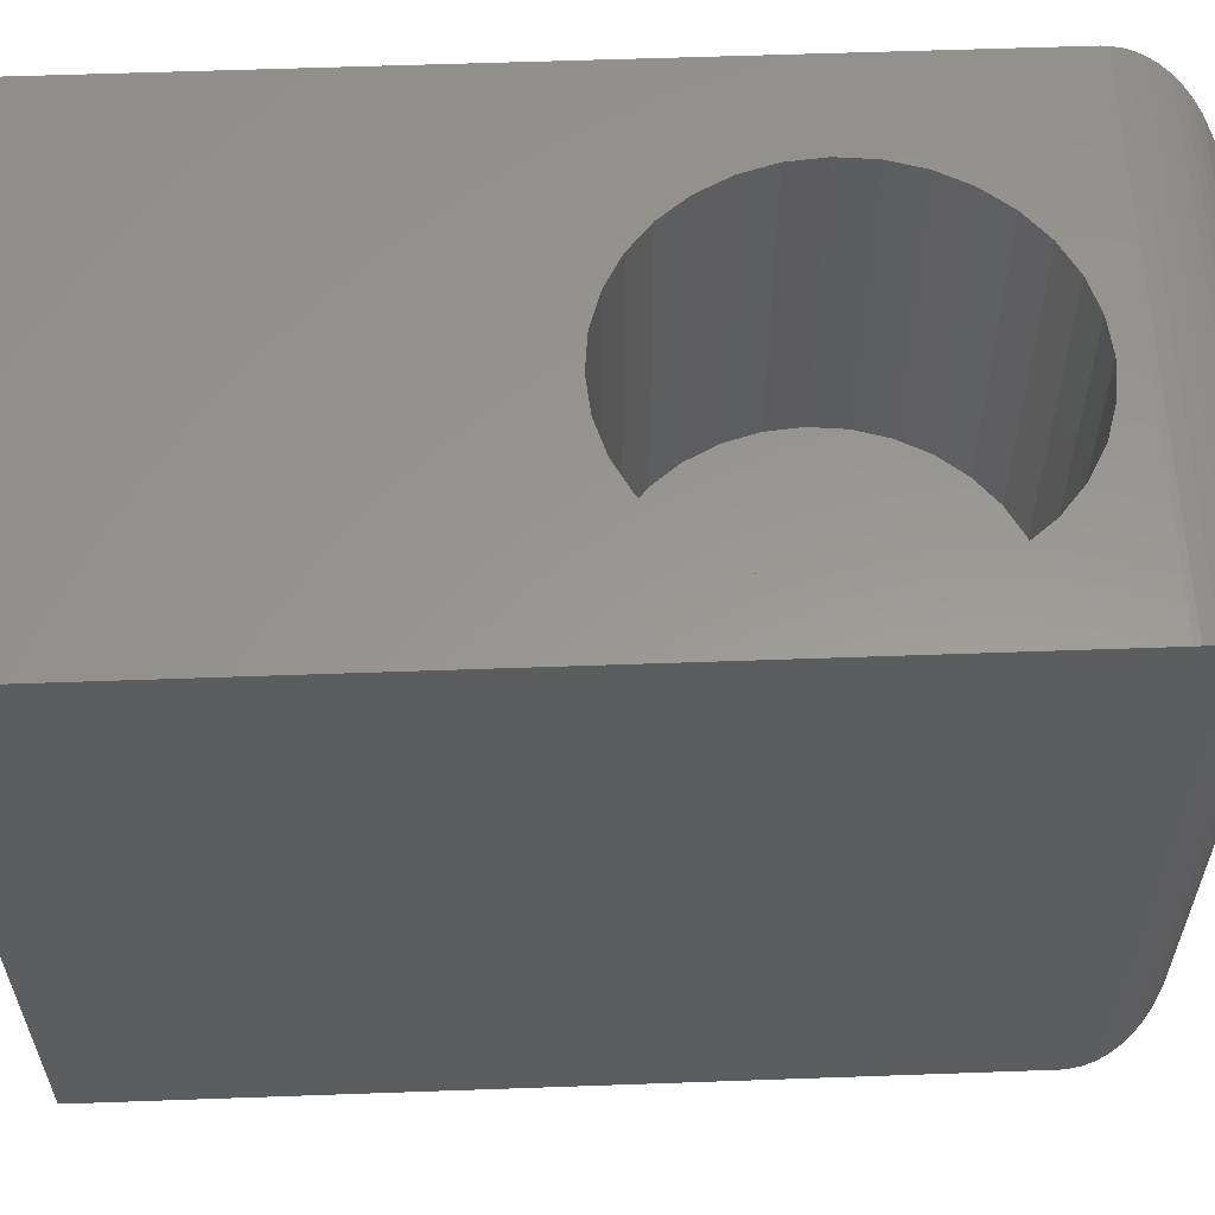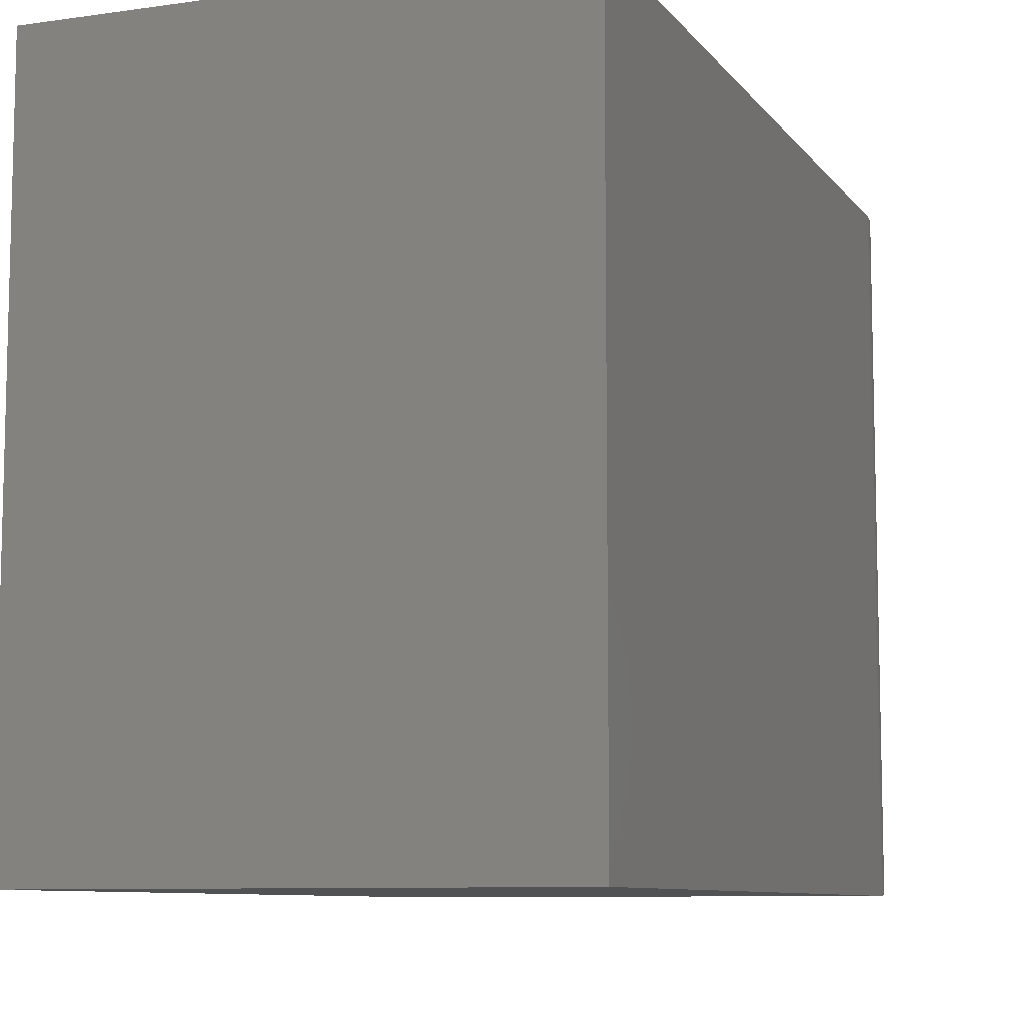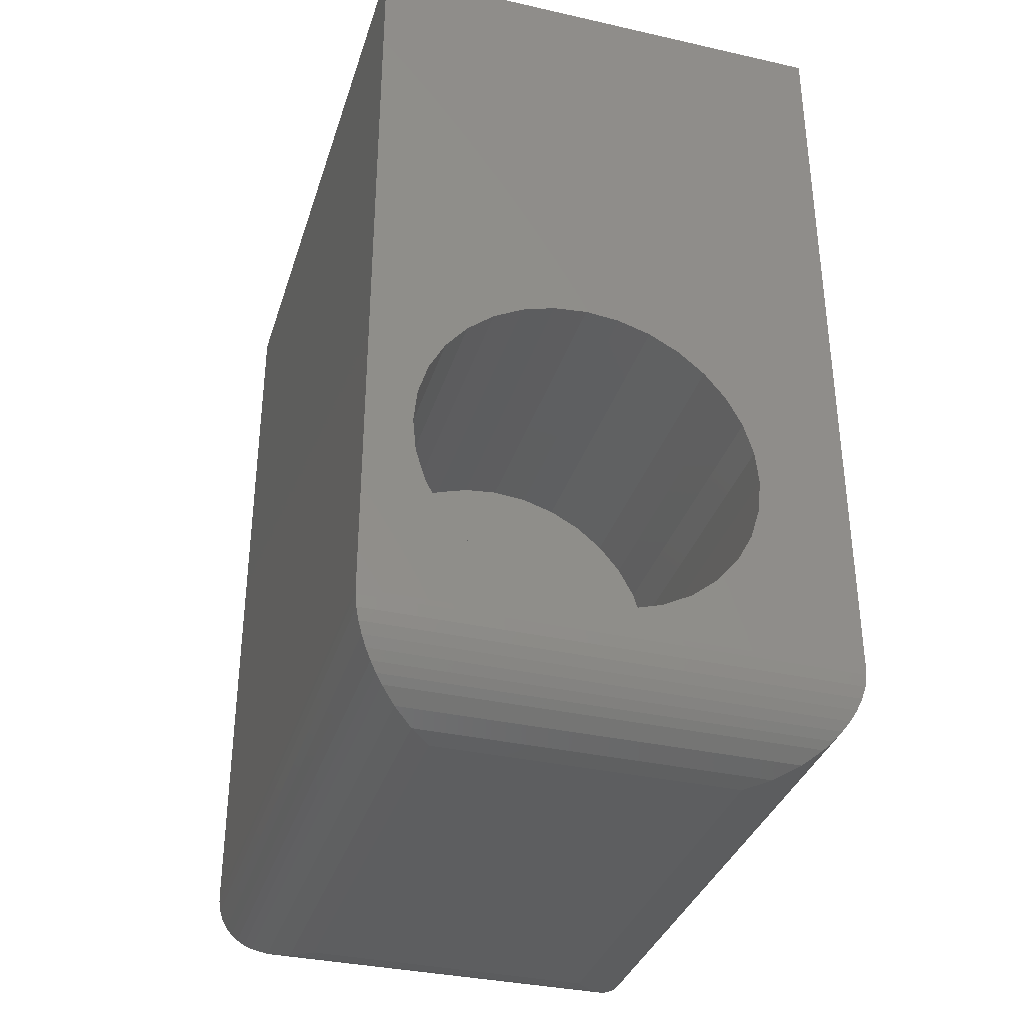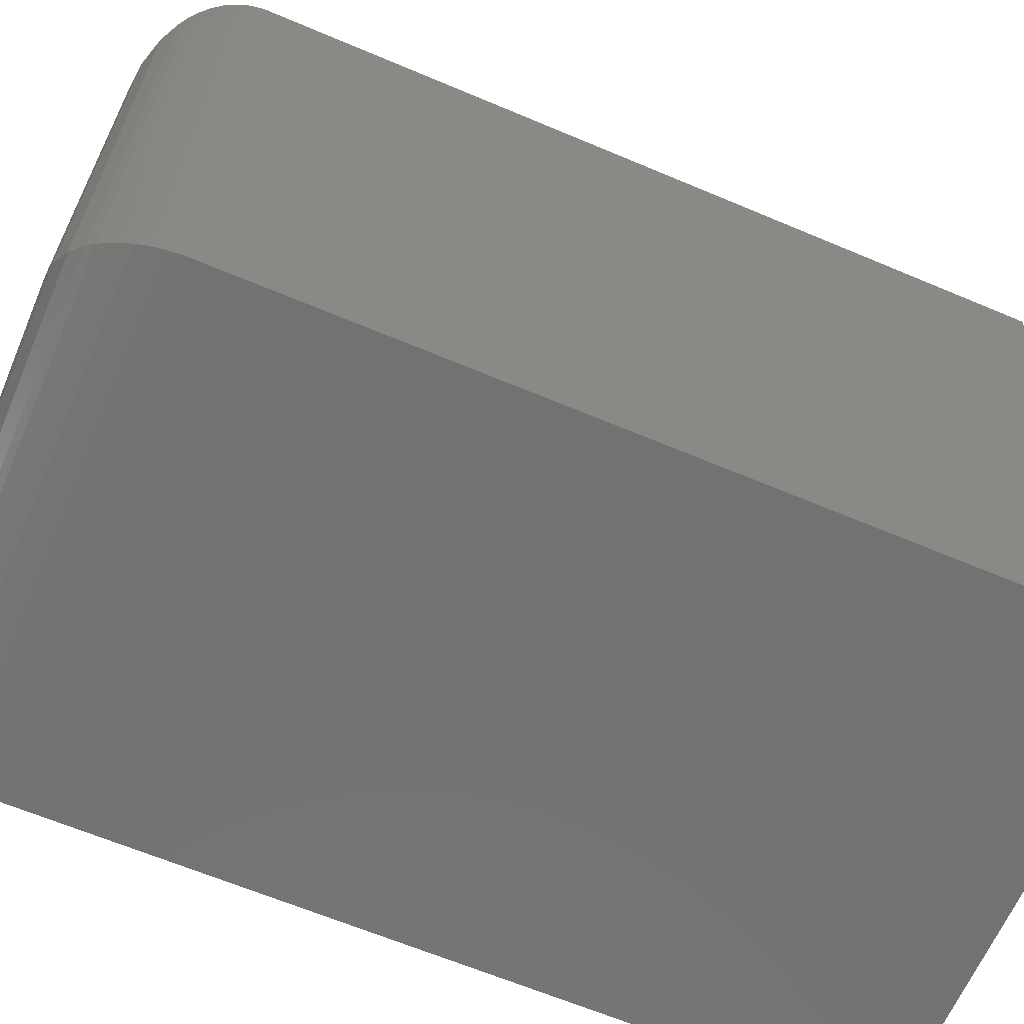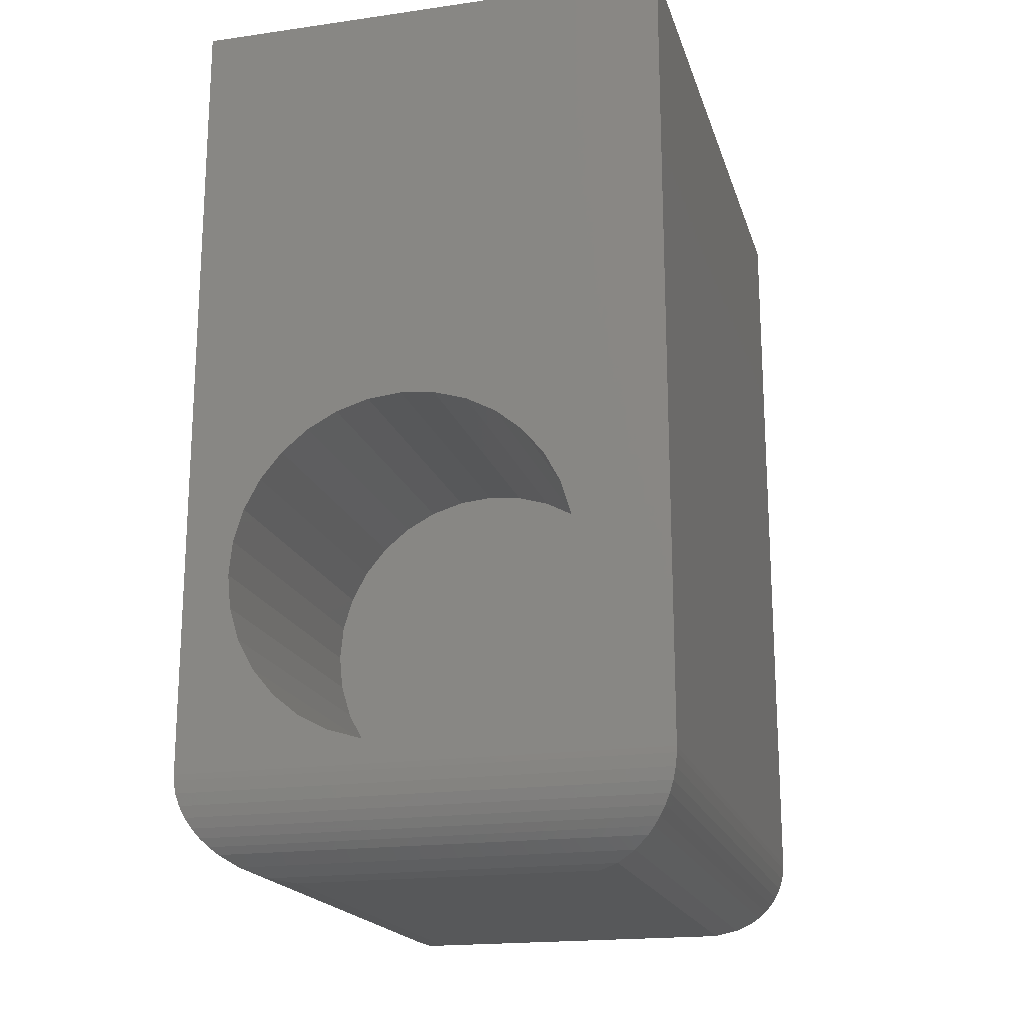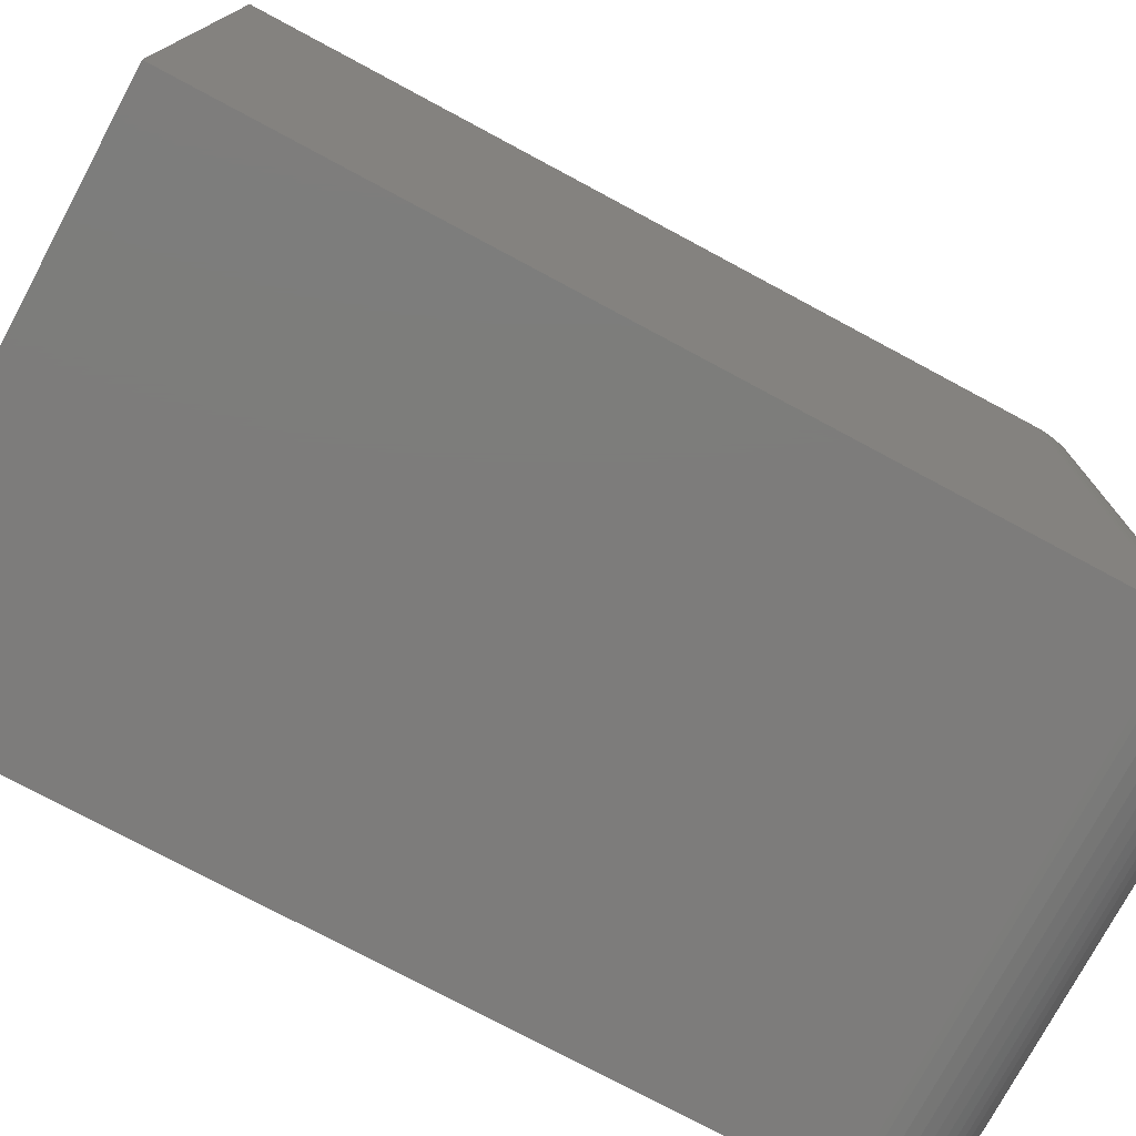
<metadata>
{"format":"stl","ext":"stl","renderer":"f3d","projection":"perspective","resolution":1024,"background":"white","views":[{"elev":58.9,"azim":-92.1,"up":"+Z"},{"elev":-8.7,"azim":-158.9,"up":"+Z"},{"elev":-34.9,"azim":-16.7,"up":"+Y"},{"elev":-64.3,"azim":66.9,"up":"+Z"},{"elev":-18.9,"azim":15.1,"up":"+Y"},{"elev":-76.1,"azim":-118.2,"up":"+Z"}]}
</metadata>
<code>
# stl→obj: 116 verts, 228 faces
v -0.2789 7.658e-17 0.2422
v -0.6875 3.123e-17 0.2422
v -0.5024 -0.3618 0.2422
v -0.4739 -0.3646 0.2422
v -0.4465 -0.3729 0.2422
v -0.4212 -0.3864 0.2422
v -0.3991 -0.4045 0.2422
v -0.3809 -0.4267 0.2422
v -0.3674 -0.4519 0.2422
v -0.3591 -0.4793 0.2422
v -0.2789 -0.6719 0.2422
v -0.3563 -0.5078 0.2422
v -0.3591 -0.5363 0.2422
v -0.3674 -0.5637 0.2422
v -0.3809 -0.589 0.2422
v -0.3991 -0.6111 0.2422
v -0.4212 -0.6293 0.2422
v -0.4465 -0.6427 0.2422
v -0.4739 -0.6511 0.2422
v -0.5024 -0.6539 0.2422
v -0.6875 -0.6719 0.2422
v -0.6456 -0.4793 0.2422
v -0.6373 -0.4519 0.2422
v -0.6238 -0.4267 0.2422
v -0.6057 -0.4045 0.2422
v -0.5835 -0.3864 0.2422
v -0.5583 -0.3729 0.2422
v -0.5309 -0.3646 0.2422
v -0.5309 -0.6511 0.2422
v -0.5583 -0.6427 0.2422
v -0.5835 -0.6293 0.2422
v -0.6057 -0.6111 0.2422
v -0.6238 -0.589 0.2422
v -0.6373 -0.5637 0.2422
v -0.6456 -0.5363 0.2422
v -0.6484 -0.5078 0.2422
v -0.5024 -0.6539 -0.03125
v -0.4739 -0.6511 -0.03125
v -0.4465 -0.6427 -0.03125
v -0.4212 -0.6293 -0.03125
v -0.3991 -0.6111 -0.03125
v -0.3809 -0.589 -0.03125
v -0.3674 -0.5637 -0.03125
v -0.3591 -0.5363 -0.03125
v -0.3563 -0.5078 -0.03125
v -0.5309 -0.6511 -0.03125
v -0.5583 -0.6427 -0.03125
v -0.5835 -0.6293 -0.03125
v -0.6057 -0.6111 -0.03125
v -0.6238 -0.589 -0.03125
v -0.6373 -0.5637 -0.03125
v -0.6456 -0.5363 -0.03125
v -0.6484 -0.5078 -0.03125
v -0.5024 -0.3618 -0.03125
v -0.5309 -0.3646 -0.03125
v -0.5583 -0.3729 -0.03125
v -0.5835 -0.3864 -0.03125
v -0.6057 -0.4045 -0.03125
v -0.6238 -0.4267 -0.03125
v -0.6373 -0.4519 -0.03125
v -0.6456 -0.4793 -0.03125
v -0.4739 -0.3646 -0.03125
v -0.4465 -0.3729 -0.03125
v -0.4212 -0.3864 -0.03125
v -0.3991 -0.4045 -0.03125
v -0.3809 -0.4267 -0.03125
v -0.3674 -0.4519 -0.03125
v -0.3591 -0.4793 -0.03125
v -0.6094 -0.75 -0.2422
v -0.3571 -0.75 -0.2422
v -0.6094 -0.75 0.1641
v -0.3571 -0.75 0.1641
v -0.6875 0 -0.3203
v -0.6875 -0.6719 -0.3203
v -0.2789 4.536e-17 -0.3203
v -0.2789 -0.6719 -0.3203
v -0.3387 -0.7478 -0.2605
v -0.3387 -0.7478 0.1824
v -0.283 -0.6967 -0.3163
v -0.2866 -0.7056 0.2345
v -0.2866 -0.7056 -0.3126
v -0.2911 -0.7137 0.2301
v -0.2911 -0.7137 -0.3082
v -0.2962 -0.7209 0.2249
v -0.2962 -0.7209 -0.3031
v -0.3019 -0.7272 0.2192
v -0.3019 -0.7272 -0.2974
v -0.308 -0.7327 0.2131
v -0.3211 -0.7412 -0.2781
v -0.3211 -0.7412 0.2
v -0.2791 -0.6767 -0.3202
v -0.2791 -0.6767 0.242
v -0.2804 -0.6869 -0.3189
v -0.2804 -0.6869 0.2407
v -0.283 -0.6967 0.2381
v -0.308 -0.7327 -0.2912
v -0.6277 -0.7478 -0.2605
v -0.6835 -0.6967 -0.3163
v -0.6798 -0.7056 -0.3126
v -0.6754 -0.7137 -0.3082
v -0.6702 -0.7209 -0.3031
v -0.6645 -0.7272 -0.2974
v -0.6453 -0.7412 -0.2781
v -0.6873 -0.6767 -0.3202
v -0.686 -0.6869 -0.3188
v -0.6584 -0.7327 -0.2912
v -0.6277 -0.7478 0.1824
v -0.6835 -0.6967 0.2382
v -0.6798 -0.7056 0.2345
v -0.6754 -0.7137 0.2301
v -0.6702 -0.7209 0.2249
v -0.6645 -0.7272 0.2192
v -0.6453 -0.7412 0.2
v -0.6873 -0.6767 0.242
v -0.686 -0.6869 0.2407
v -0.6584 -0.7327 0.2131
f 1 2 3
f 1 3 4
f 1 4 5
f 1 5 6
f 1 6 7
f 1 7 8
f 1 8 9
f 1 9 10
f 11 1 10
f 11 10 12
f 11 12 13
f 11 13 14
f 11 14 15
f 11 15 16
f 11 16 17
f 11 17 18
f 11 18 19
f 11 19 20
f 11 20 21
f 2 22 23
f 2 23 24
f 2 24 25
f 2 25 26
f 2 26 27
f 2 27 28
f 2 28 3
f 21 20 29
f 21 29 30
f 21 30 31
f 21 31 32
f 21 32 33
f 21 33 34
f 21 34 35
f 21 35 36
f 21 36 22
f 21 22 2
f 37 19 38
f 38 19 18
f 38 18 39
f 39 18 17
f 39 17 40
f 40 17 16
f 40 16 41
f 41 16 15
f 41 15 42
f 42 15 14
f 42 14 43
f 43 14 13
f 43 13 44
f 44 13 12
f 44 12 45
f 19 37 20
f 20 37 46
f 20 46 29
f 29 46 47
f 29 47 30
f 30 47 48
f 30 48 31
f 31 48 49
f 31 49 32
f 32 49 50
f 32 50 33
f 33 50 51
f 33 51 34
f 34 51 52
f 34 52 35
f 35 52 53
f 35 53 36
f 54 28 55
f 55 28 27
f 55 27 56
f 56 27 26
f 56 26 57
f 57 26 25
f 57 25 58
f 58 25 24
f 58 24 59
f 59 24 23
f 59 23 60
f 60 23 22
f 60 22 61
f 61 22 36
f 61 36 53
f 28 54 3
f 3 54 62
f 3 62 4
f 4 62 63
f 4 63 5
f 5 63 64
f 5 64 6
f 6 64 65
f 6 65 7
f 7 65 66
f 7 66 8
f 8 66 67
f 8 67 9
f 9 67 68
f 9 68 10
f 10 68 45
f 10 45 12
f 55 62 54
f 62 55 56
f 62 56 63
f 39 46 38
f 38 46 37
f 63 56 64
f 64 56 57
f 64 57 65
f 65 57 58
f 65 58 66
f 66 58 59
f 66 59 67
f 67 59 60
f 67 60 68
f 68 60 61
f 68 61 45
f 45 61 53
f 45 53 44
f 44 53 52
f 44 52 43
f 43 52 51
f 43 51 42
f 42 51 50
f 42 50 41
f 41 50 49
f 41 49 40
f 40 49 48
f 40 48 39
f 39 48 47
f 39 47 46
f 69 70 71
f 71 70 72
f 2 73 21
f 21 73 74
f 75 1 76
f 76 1 11
f 73 75 74
f 74 75 76
f 72 77 78
f 72 70 77
f 79 80 81
f 81 80 82
f 81 82 83
f 83 82 84
f 83 84 85
f 85 84 86
f 85 86 87
f 87 86 88
f 89 90 78
f 89 78 77
f 76 11 91
f 91 11 92
f 91 92 93
f 93 92 94
f 93 94 79
f 79 94 95
f 79 95 80
f 90 89 88
f 88 89 96
f 88 96 87
f 70 97 77
f 70 69 97
f 98 81 99
f 99 81 83
f 99 83 100
f 100 83 85
f 100 85 101
f 101 85 87
f 101 87 102
f 102 87 96
f 103 89 77
f 103 77 97
f 74 76 104
f 104 76 91
f 104 91 105
f 105 91 93
f 105 93 98
f 98 93 79
f 98 79 81
f 89 103 96
f 96 103 106
f 96 106 102
f 69 107 97
f 69 71 107
f 108 99 109
f 109 99 100
f 109 100 110
f 110 100 101
f 110 101 111
f 111 101 102
f 111 102 112
f 112 102 106
f 113 103 97
f 113 97 107
f 21 74 114
f 114 74 104
f 114 104 115
f 115 104 105
f 115 105 108
f 108 105 98
f 108 98 99
f 103 113 106
f 106 113 116
f 106 116 112
f 71 78 107
f 71 72 78
f 95 109 80
f 80 109 110
f 80 110 82
f 82 110 111
f 82 111 84
f 84 111 112
f 84 112 86
f 86 112 116
f 90 113 107
f 90 107 78
f 11 21 92
f 92 21 114
f 92 114 94
f 94 114 115
f 94 115 95
f 95 115 108
f 95 108 109
f 113 90 116
f 116 90 88
f 116 88 86
f 73 2 75
f 75 2 1

</code>
